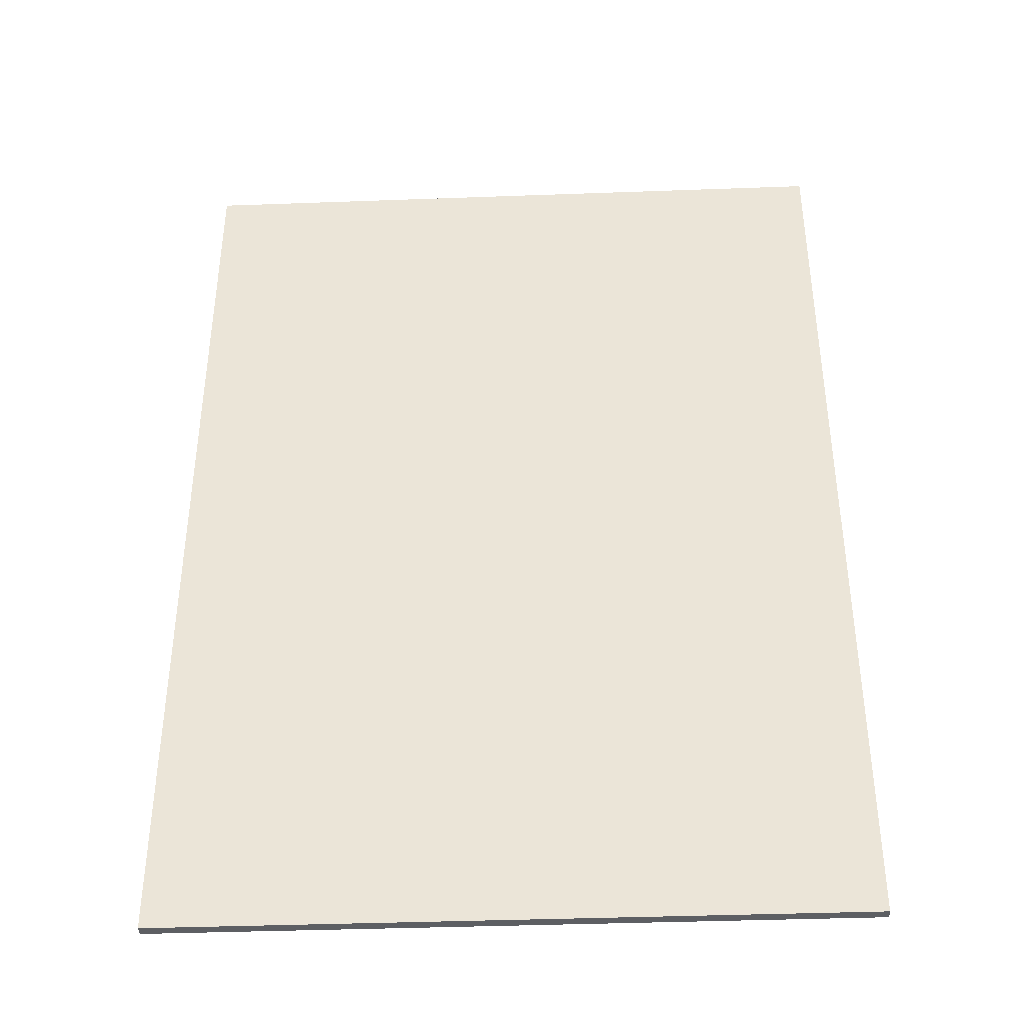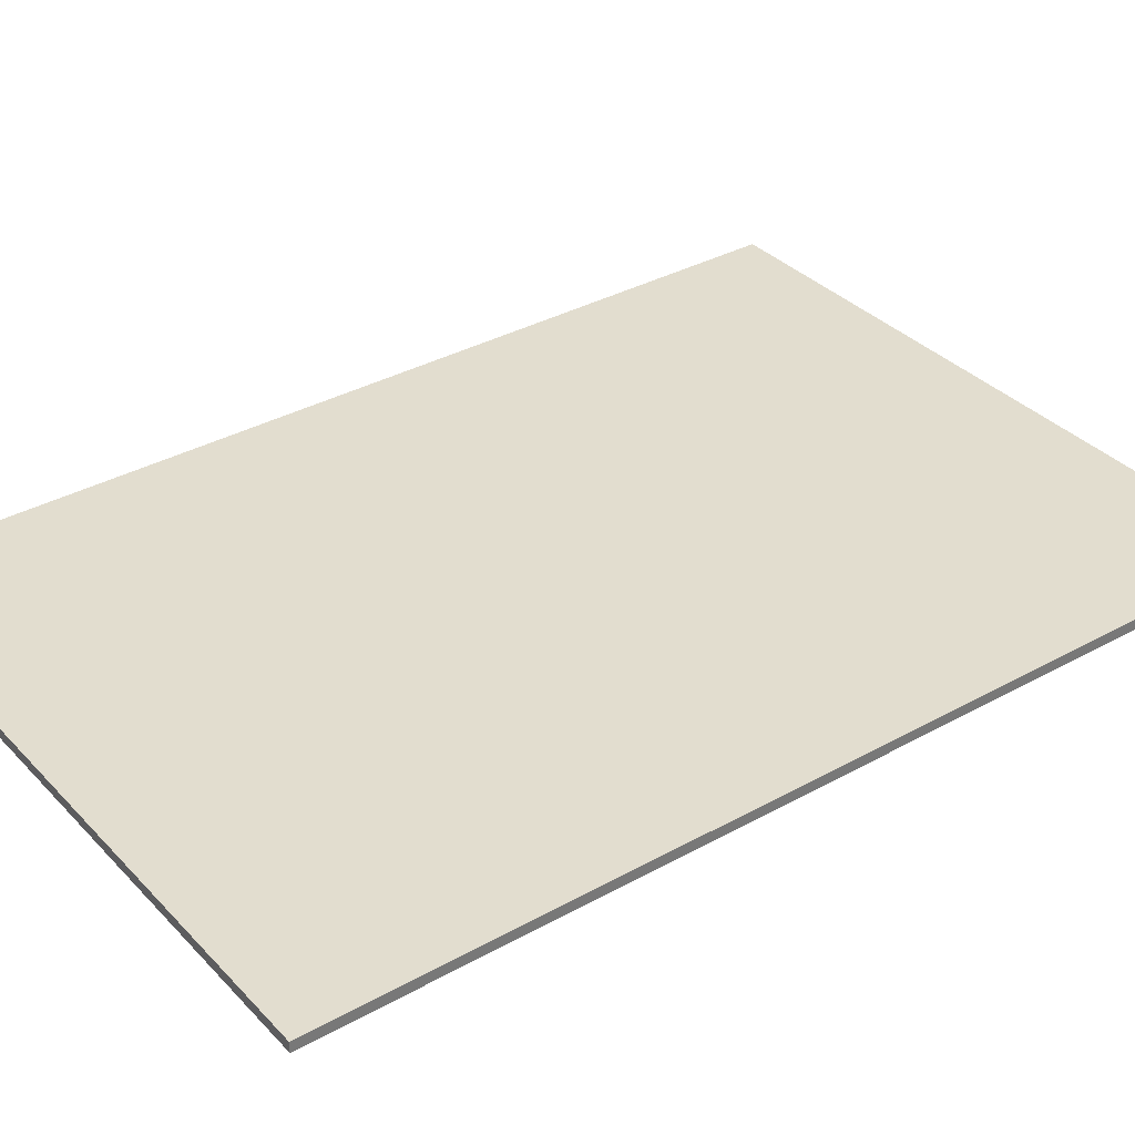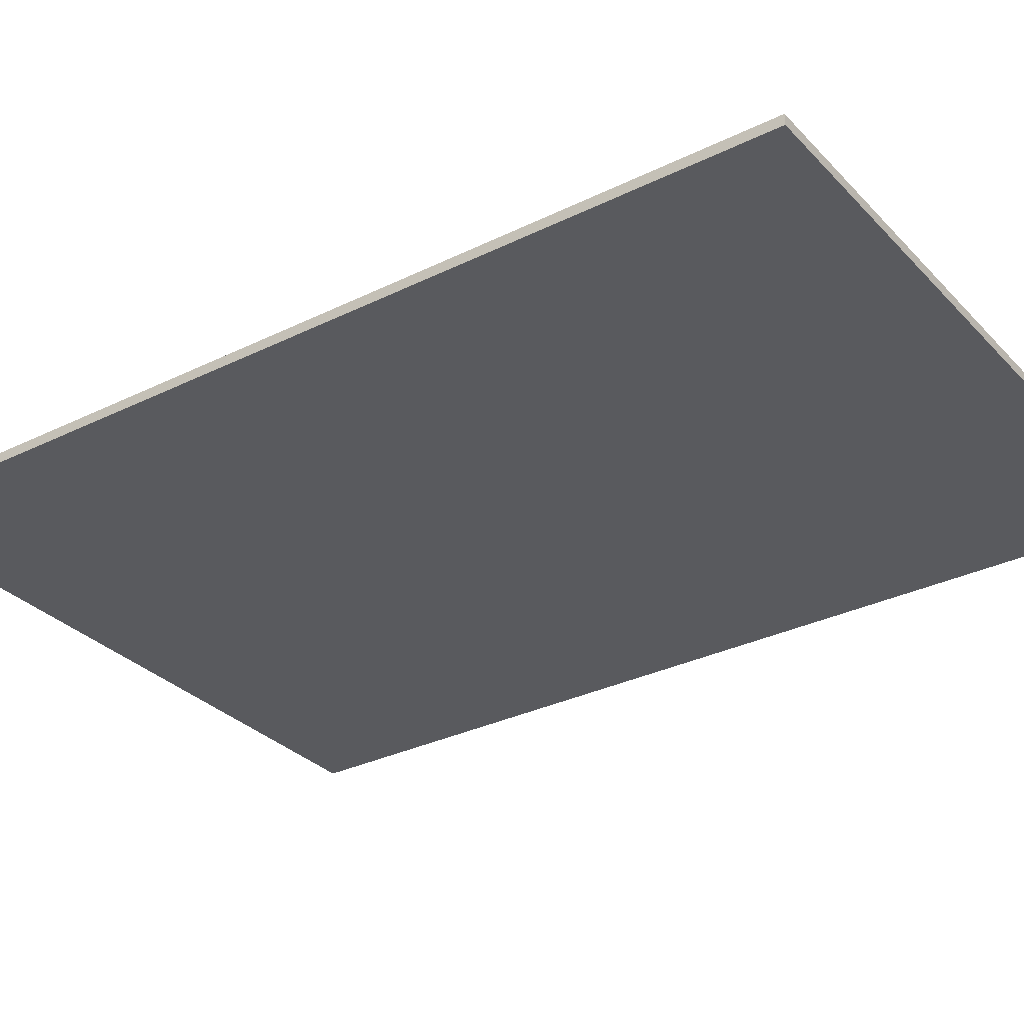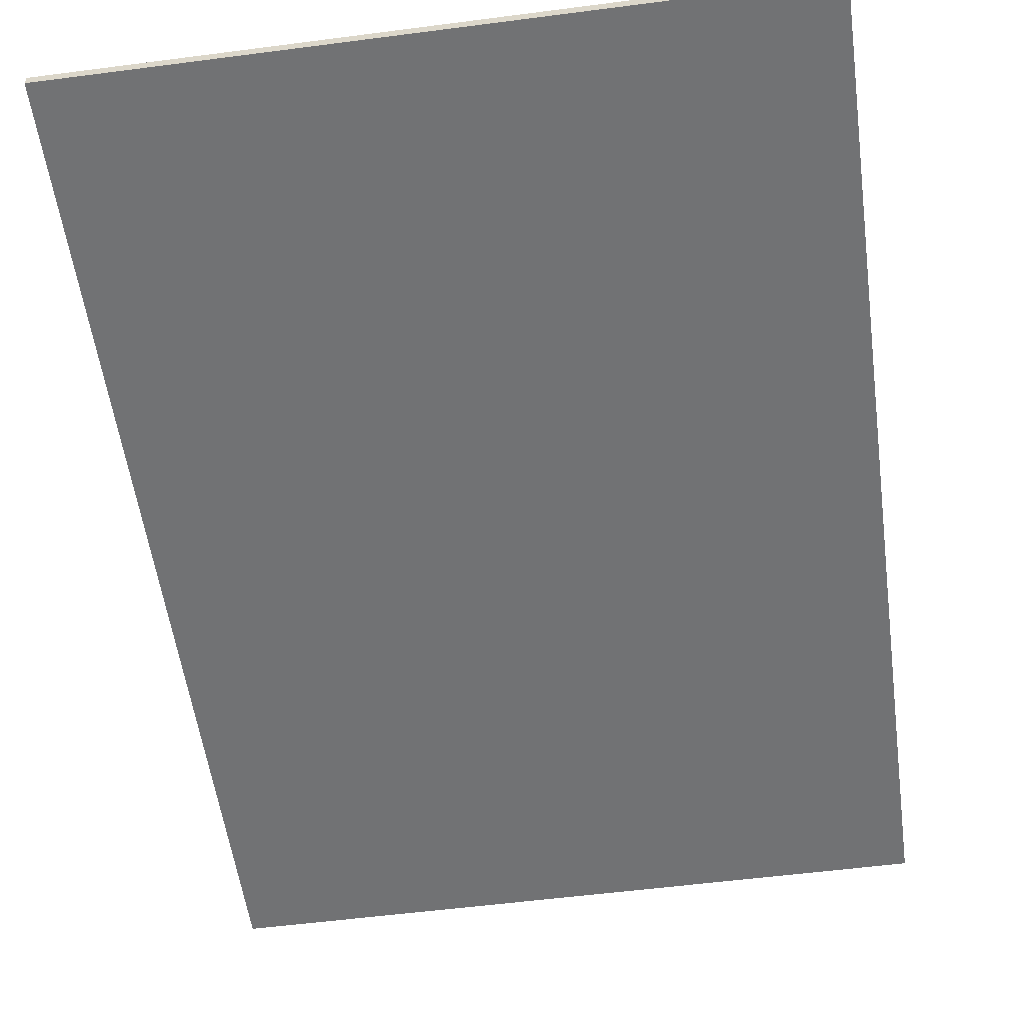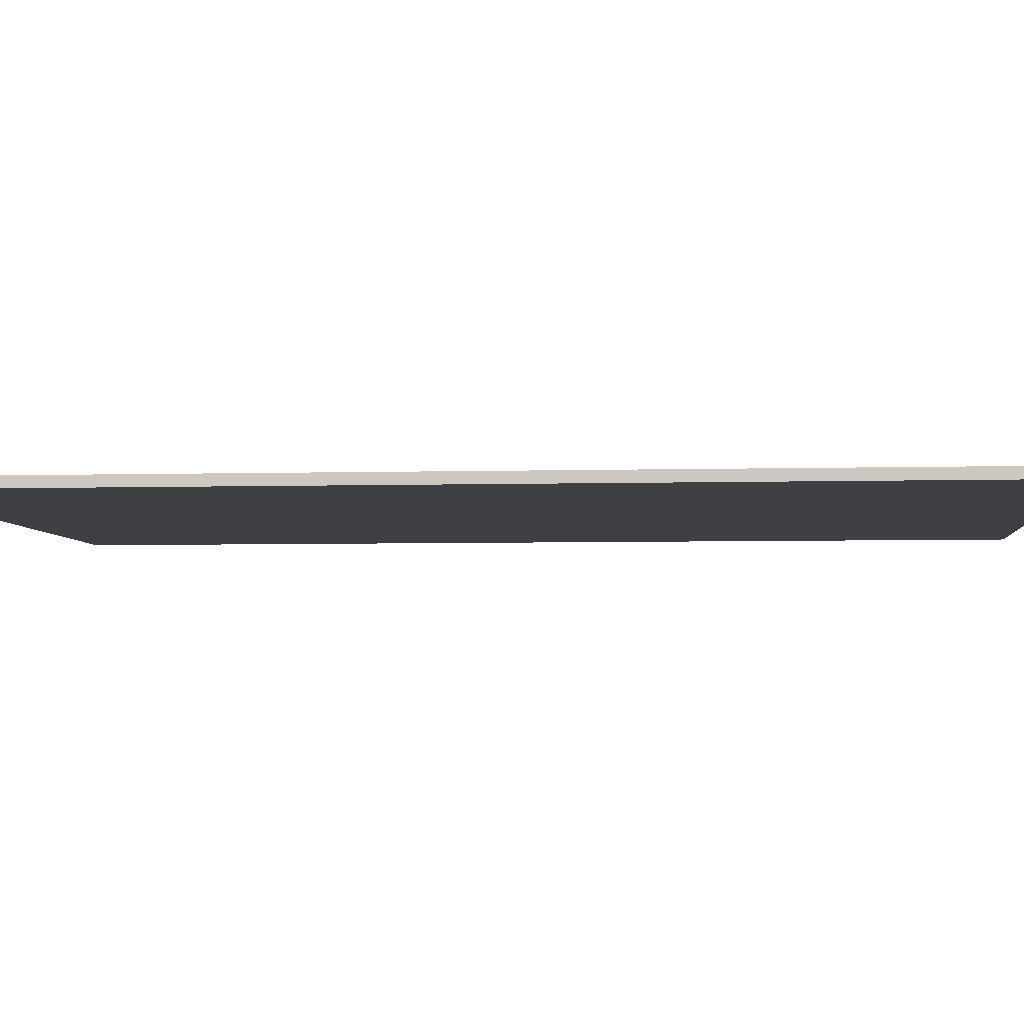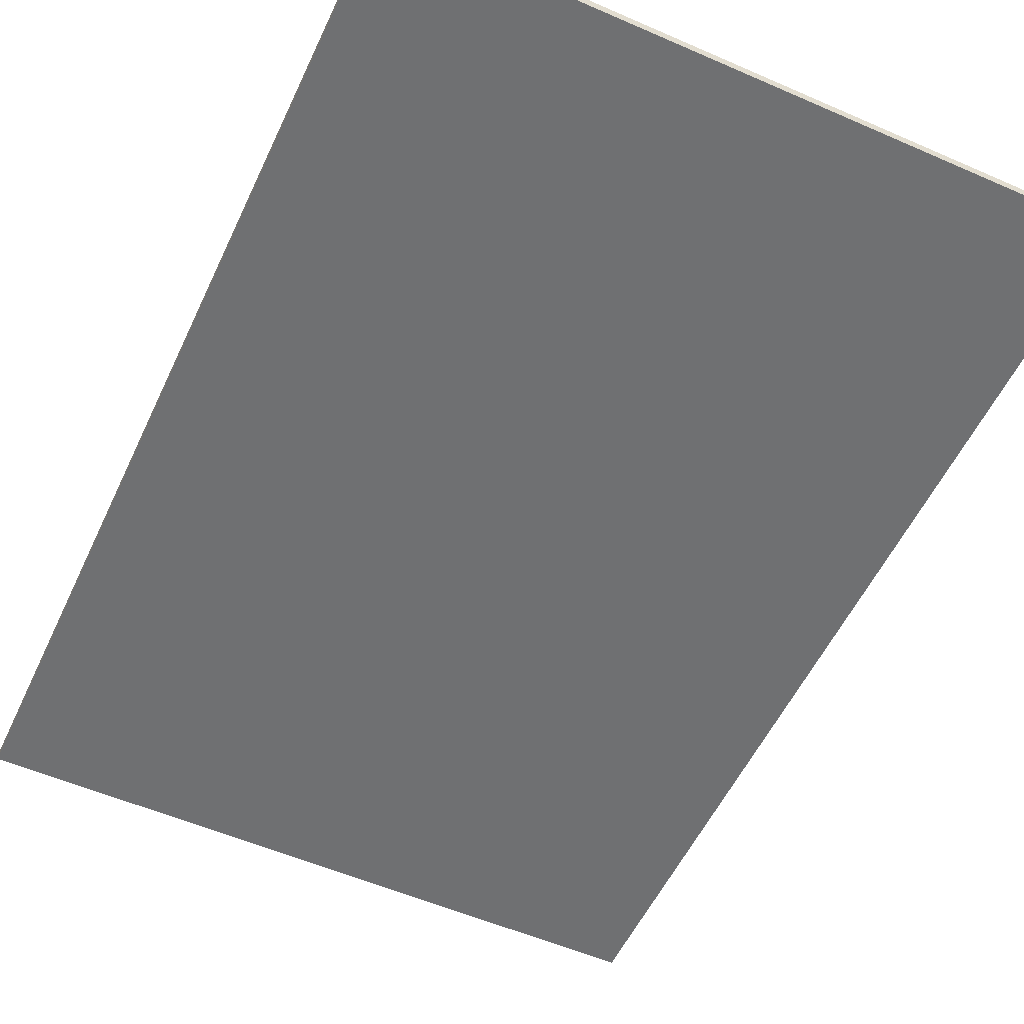
<metadata>
{"format":"obj","ext":"obj","renderer":"f3d","projection":"perspective","resolution":1024,"background":"white","views":[{"elev":-39.8,"azim":-177.4,"up":"+Z"},{"elev":34.8,"azim":-126.6,"up":"+Y"},{"elev":-31.2,"azim":-54.9,"up":"+Y"},{"elev":-55.5,"azim":-172.2,"up":"+Y"},{"elev":-4.6,"azim":-84.6,"up":"+Y"},{"elev":-54.8,"azim":155.2,"up":"+Y"}]}
</metadata>
<code>
g default
v -13.24 -0.1735 14.89
v 9.256 -0.1735 14.89
v -13.24 0.1735 14.89
v 9.256 0.1735 14.89
v -13.24 0.1735 -17.1
v 9.256 0.1735 -17.1
v -13.24 -0.1735 -17.1
v 9.256 -0.1735 -17.1
g pCube1
f 1 2 3
f 3 2 4
f 3 4 5
f 5 4 6
f 5 6 7
f 7 6 8
f 7 8 1
f 1 8 2
f 2 8 4
f 4 8 6
f 7 1 5
f 5 1 3

</code>
